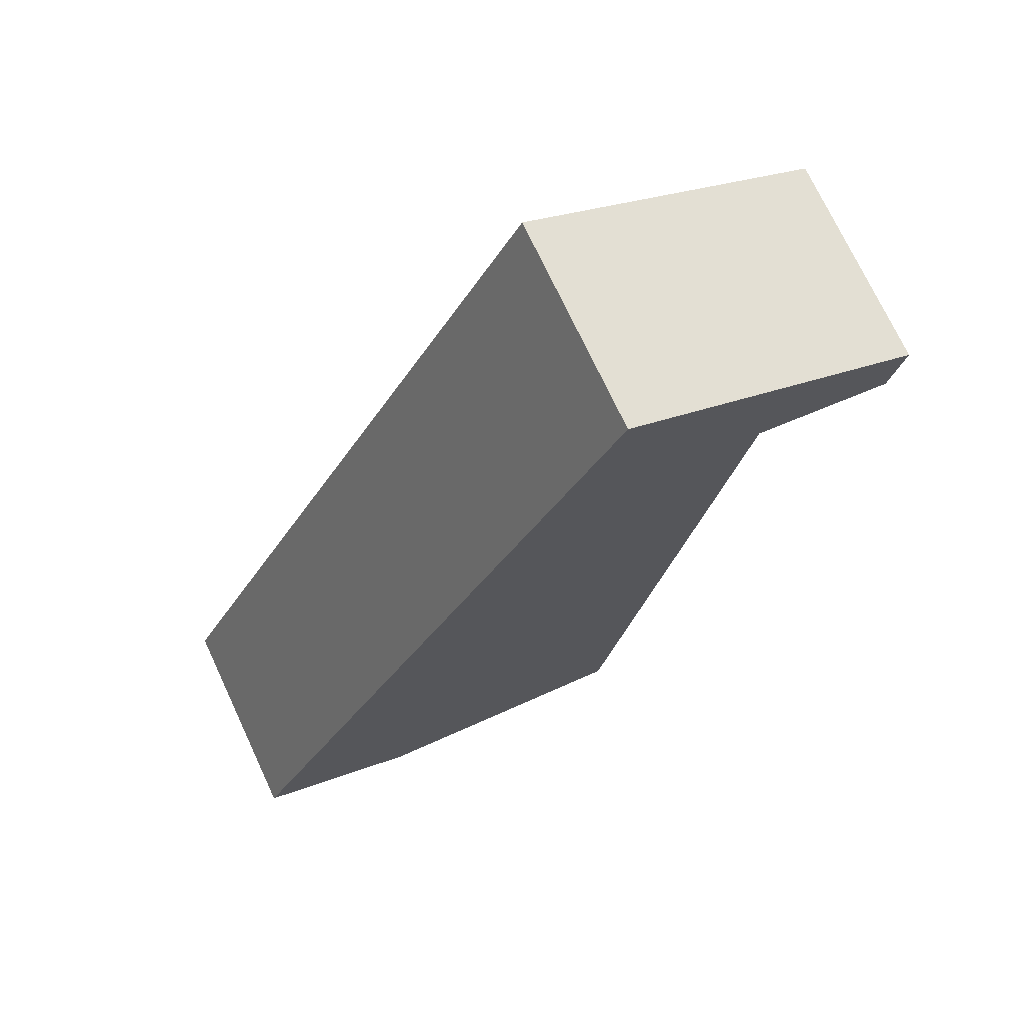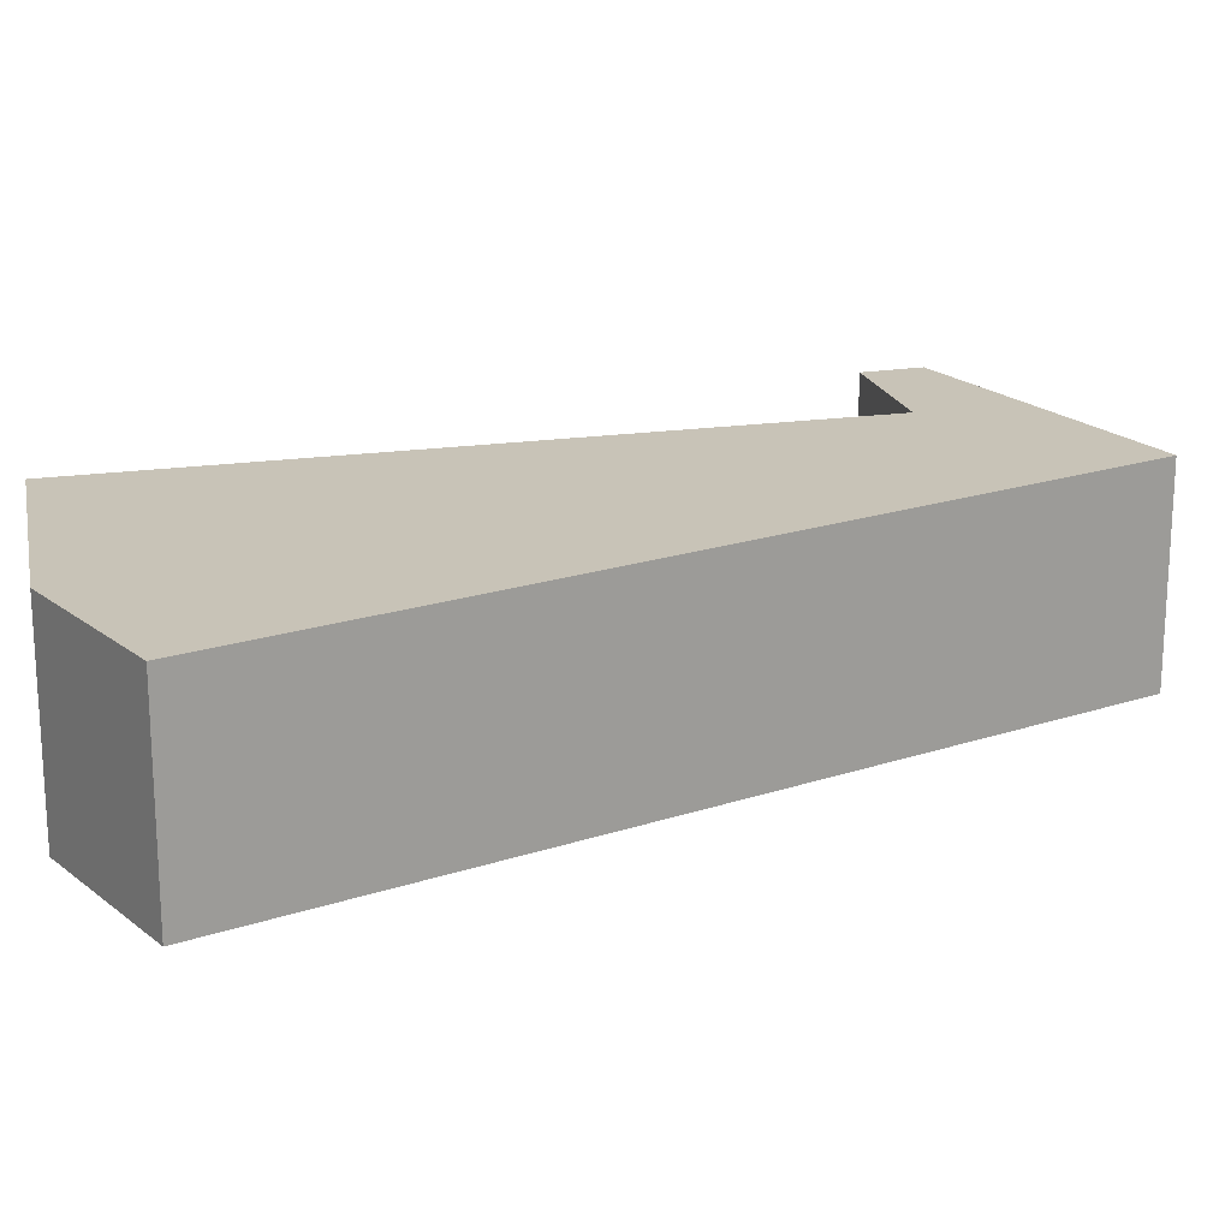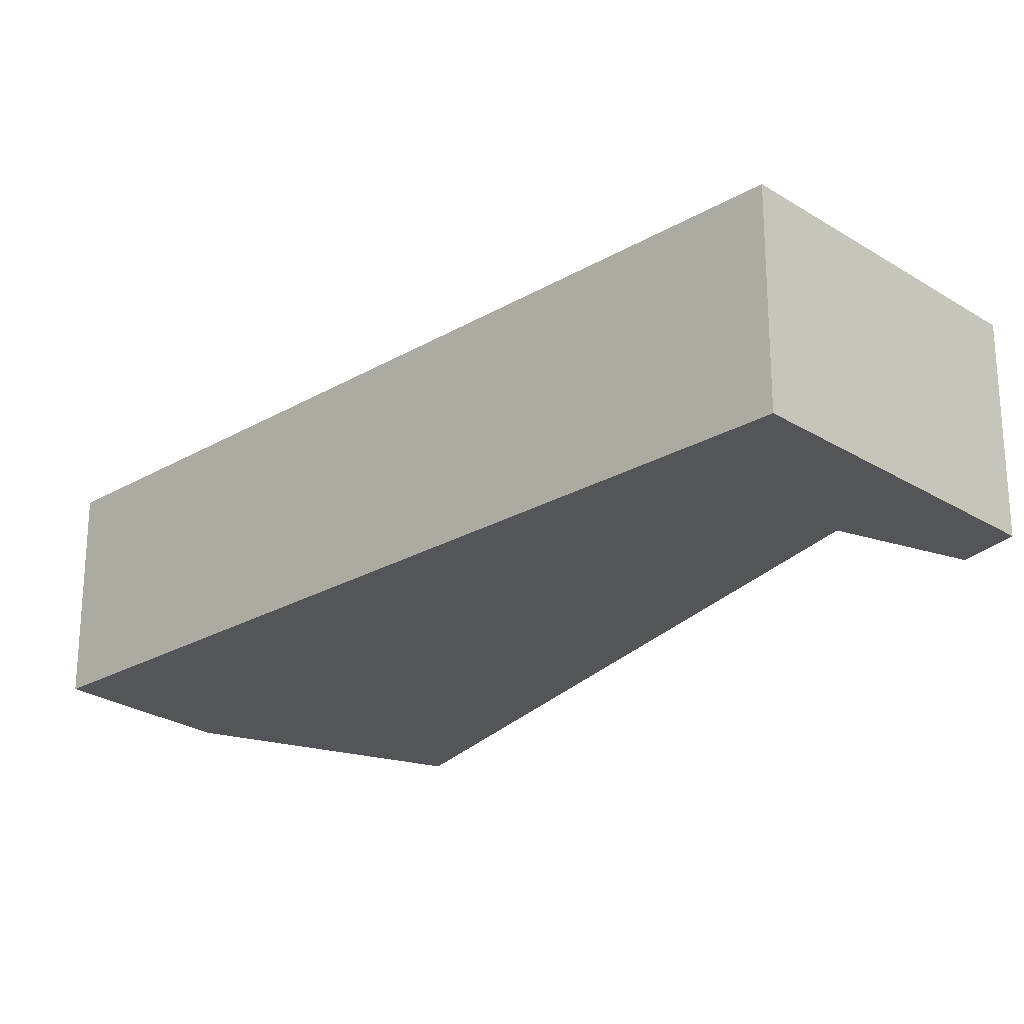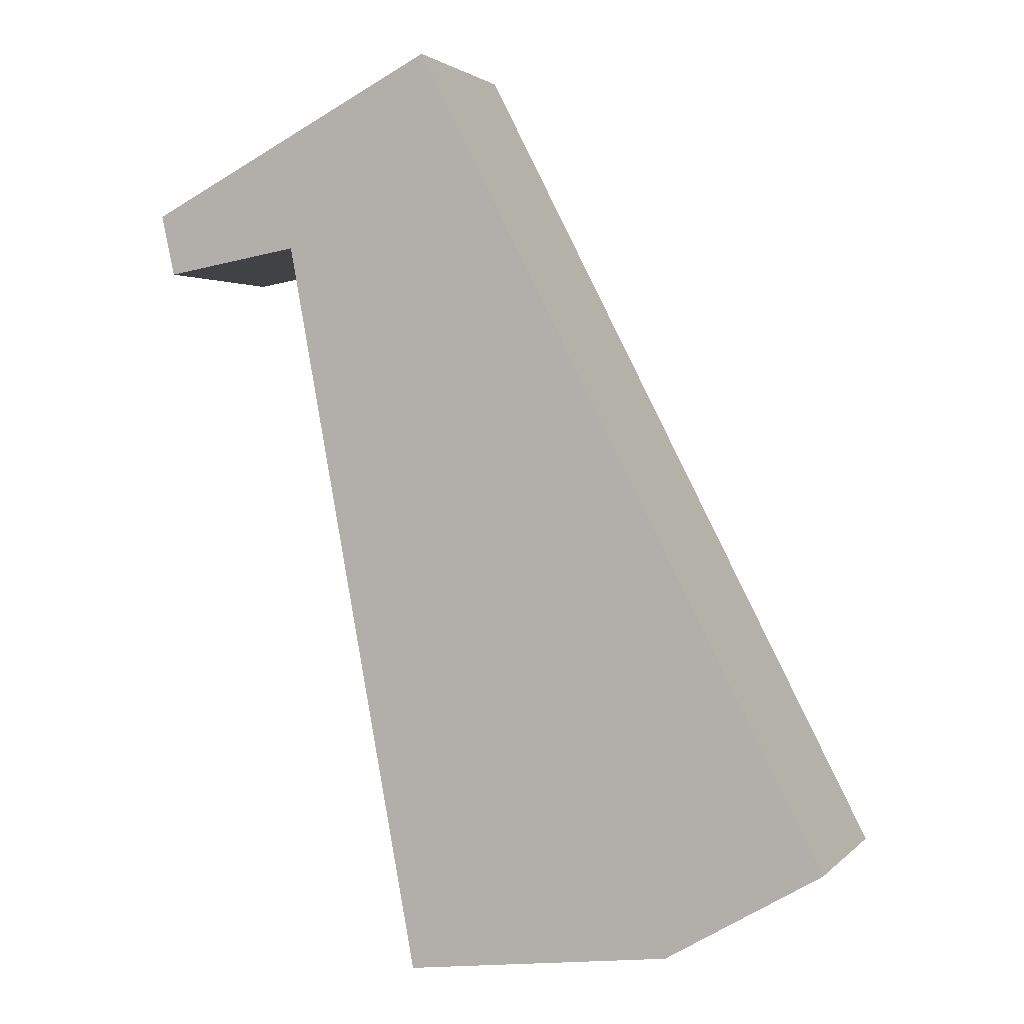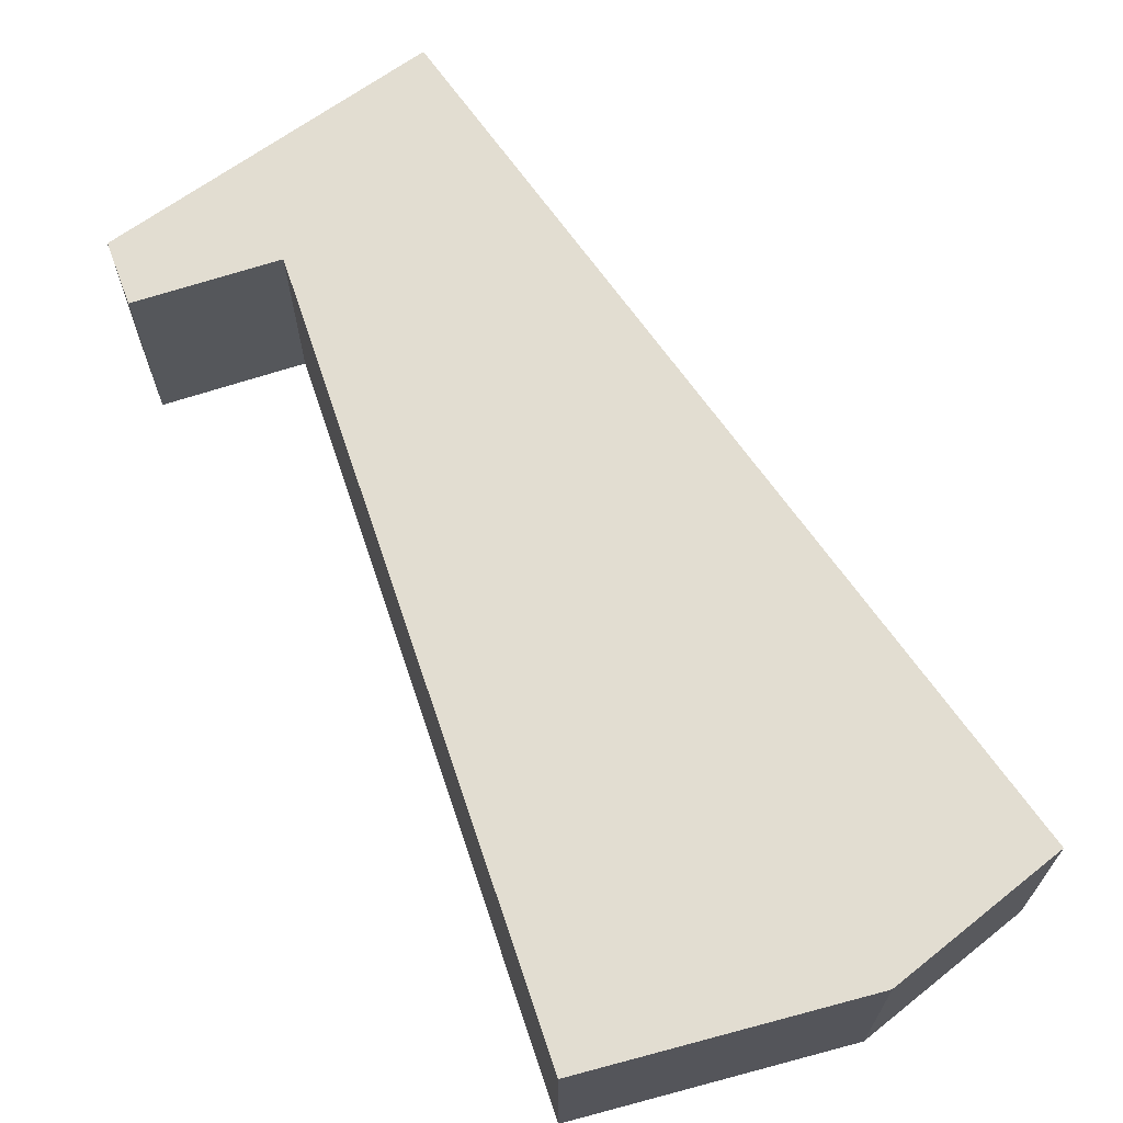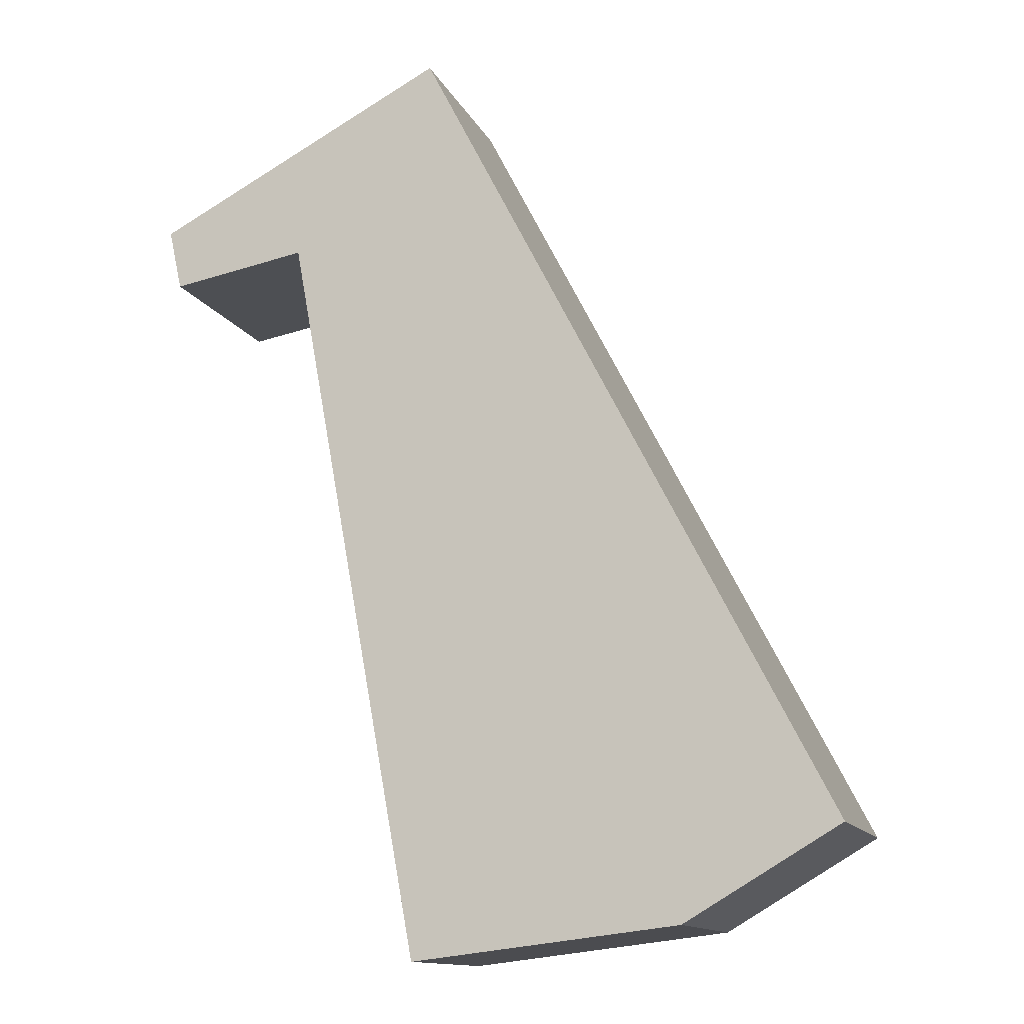
<metadata>
{"format":"obj","ext":"obj","renderer":"f3d","projection":"perspective","resolution":1024,"background":"white","views":[{"elev":73.0,"azim":-25.1,"up":"+Z"},{"elev":19.6,"azim":-94.8,"up":"+Y"},{"elev":-24.1,"azim":-18.6,"up":"+Y"},{"elev":2.1,"azim":-159.7,"up":"+Z"},{"elev":68.6,"azim":171.8,"up":"+Y"},{"elev":-12.9,"azim":-162.5,"up":"+Z"}]}
</metadata>
<code>
v  2.595 3.455 -1.529
v  9.287 3.455 10.18
v  7.041 3.455 -2.06
v  11.78 3.455 10.79
v  11.56 3.455 9.782
v  6.859 3.455 13.34
v  0 3.455 2.116e-16
v  2.595 9.362e-17 -1.529
v  0 0 0
v  6.859 -8.168e-16 13.34
v  11.78 -6.61e-16 10.79
v  11.56 -5.99e-16 9.782
v  9.287 -6.23e-16 10.18
v  7.041 1.261e-16 -2.06
g defaultobject
f 1 2 3
f 2 4 5
f 4 2 6
f 6 2 1
f 6 1 7
f 8 7 1
f 7 8 9
f 9 6 7
f 6 9 10
f 10 4 6
f 4 10 11
f 11 5 4
f 5 11 12
f 13 3 2
f 3 13 14
f 12 2 5
f 2 12 13
f 14 1 3
f 1 14 8
f 14 13 8
f 8 10 9
f 10 8 13
f 10 13 11
f 11 13 12

</code>
